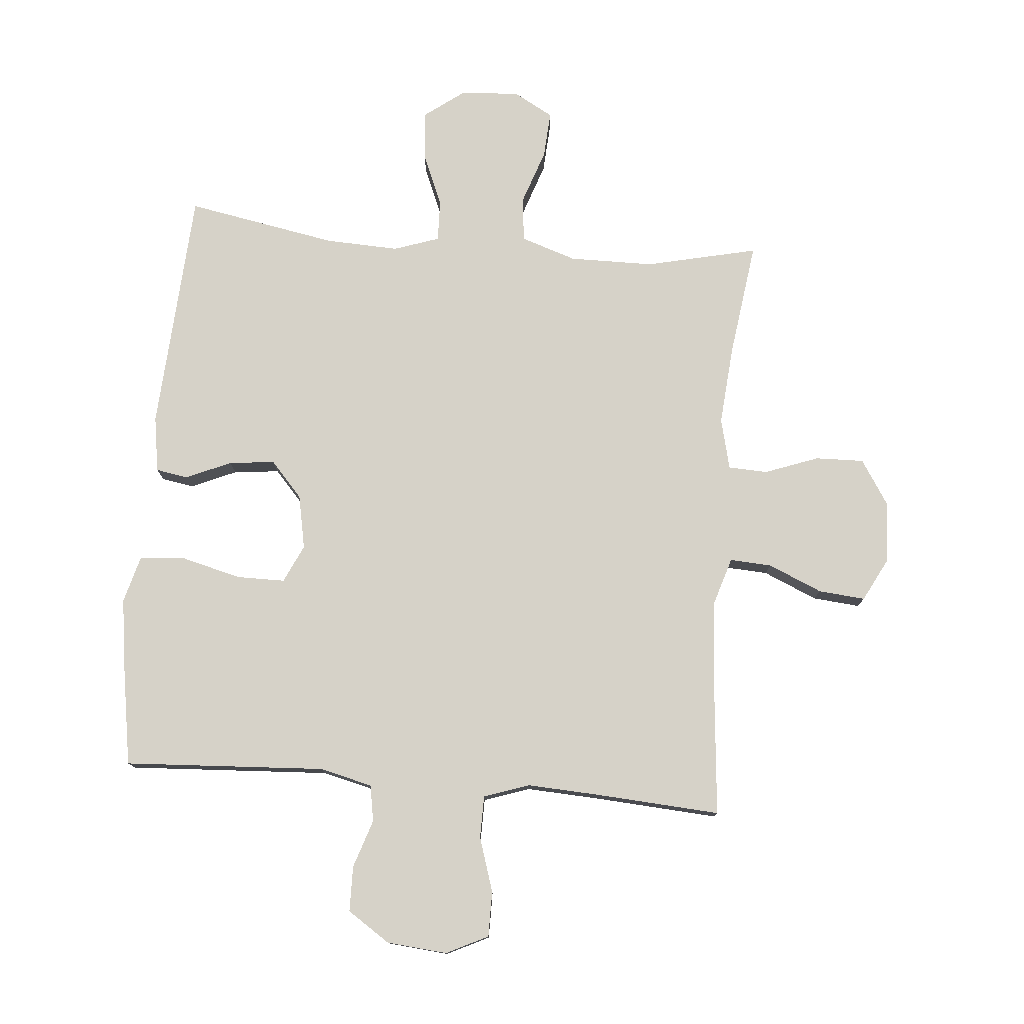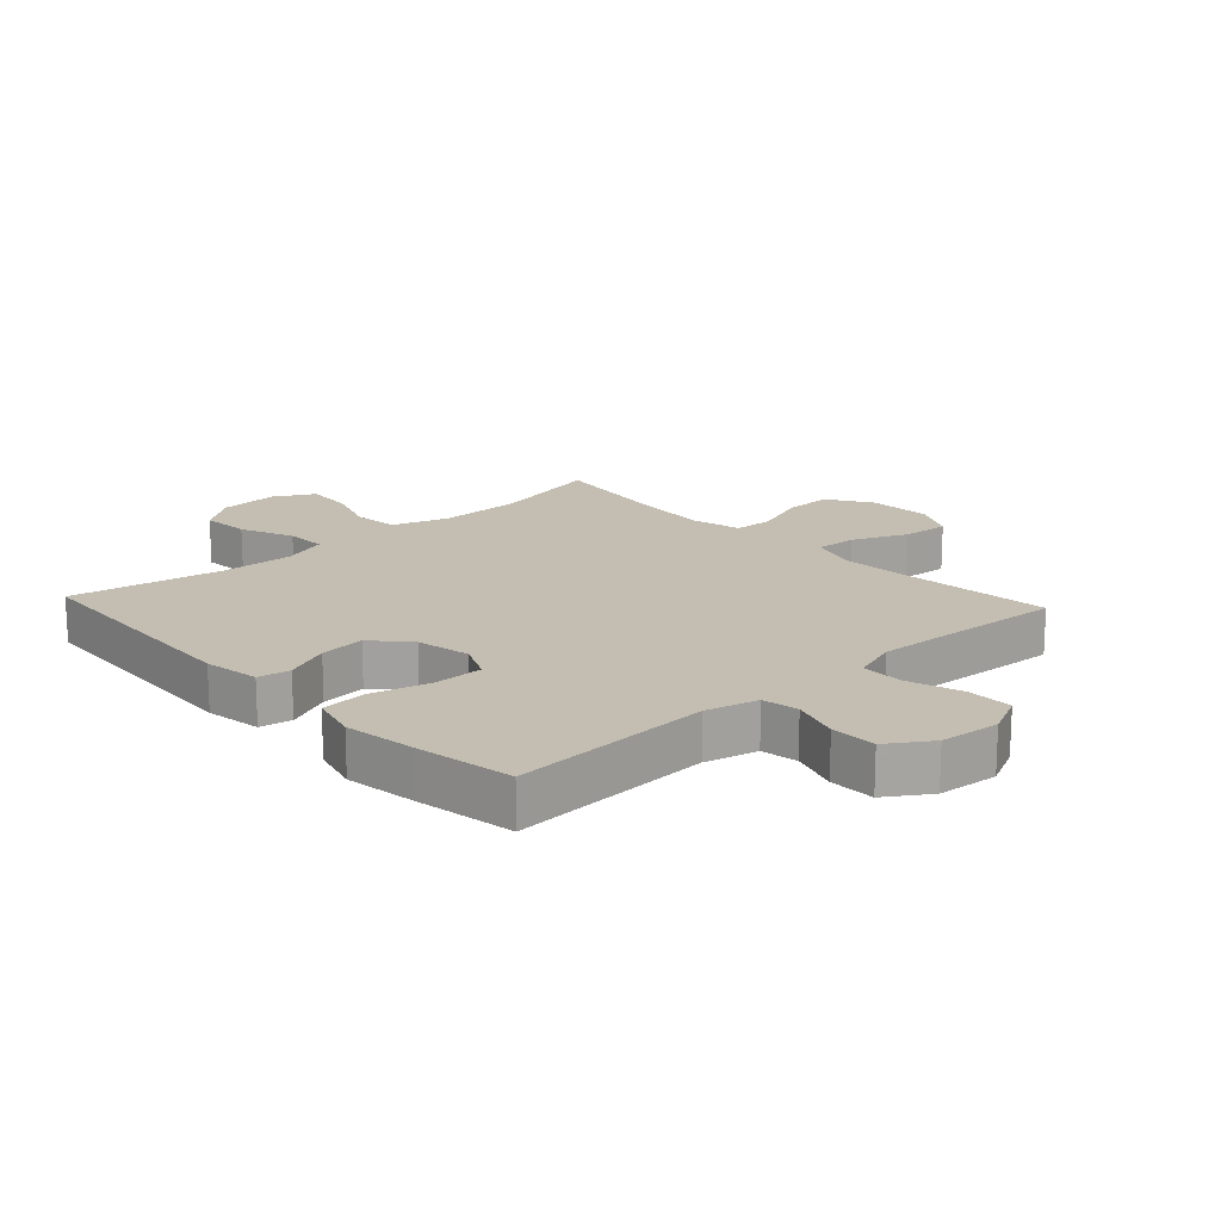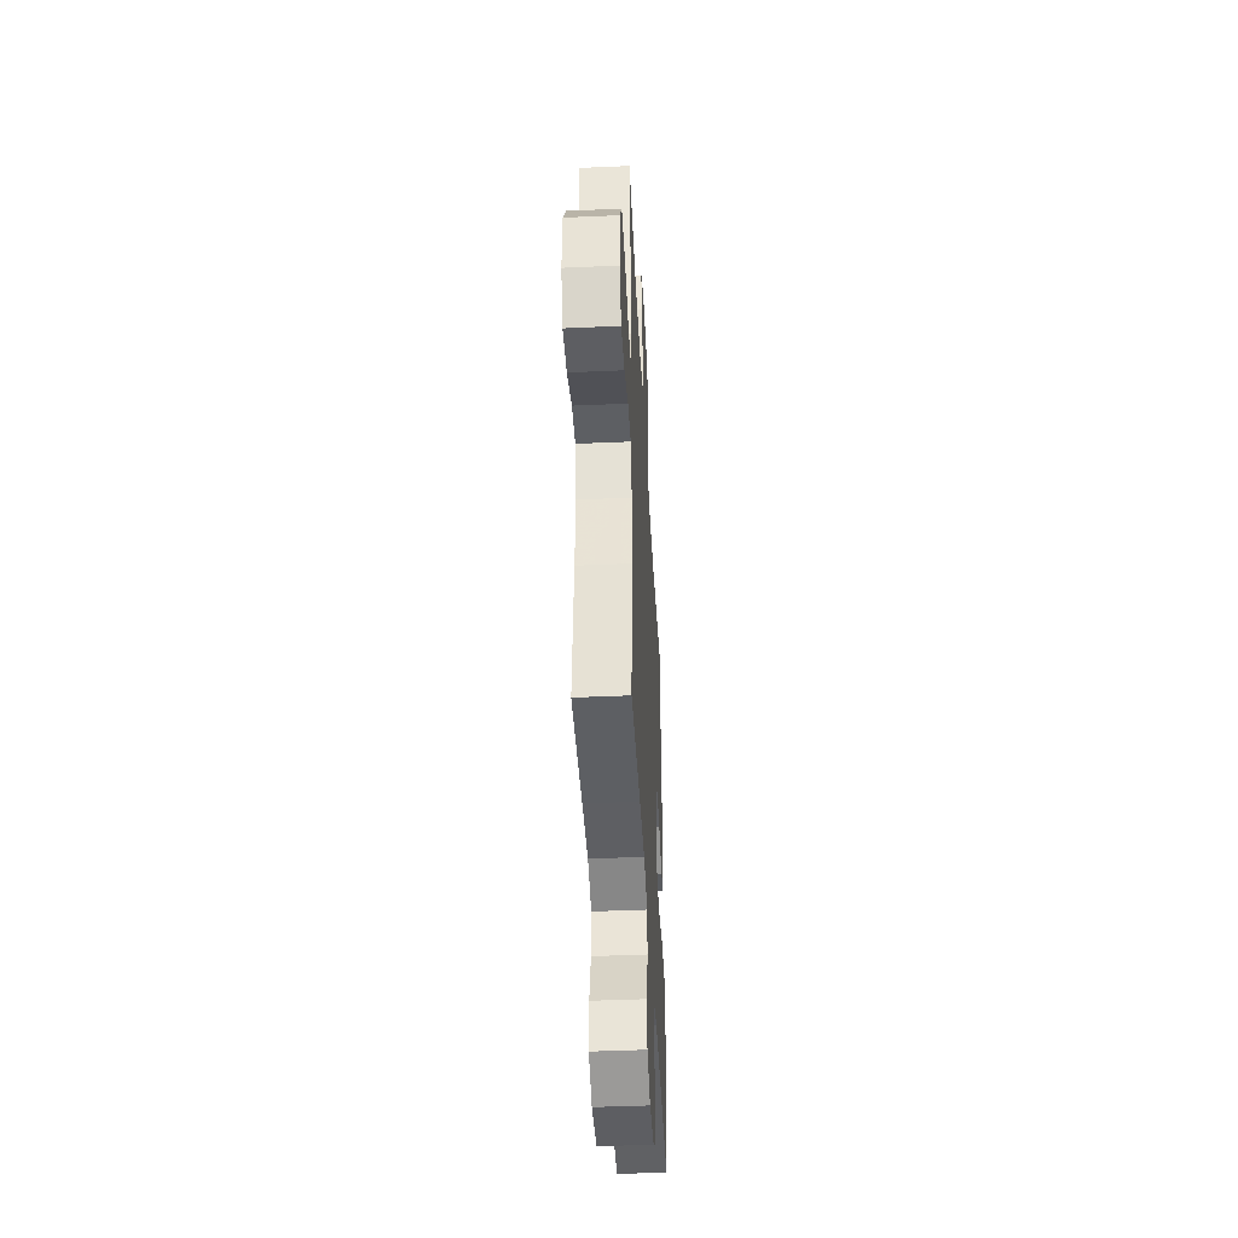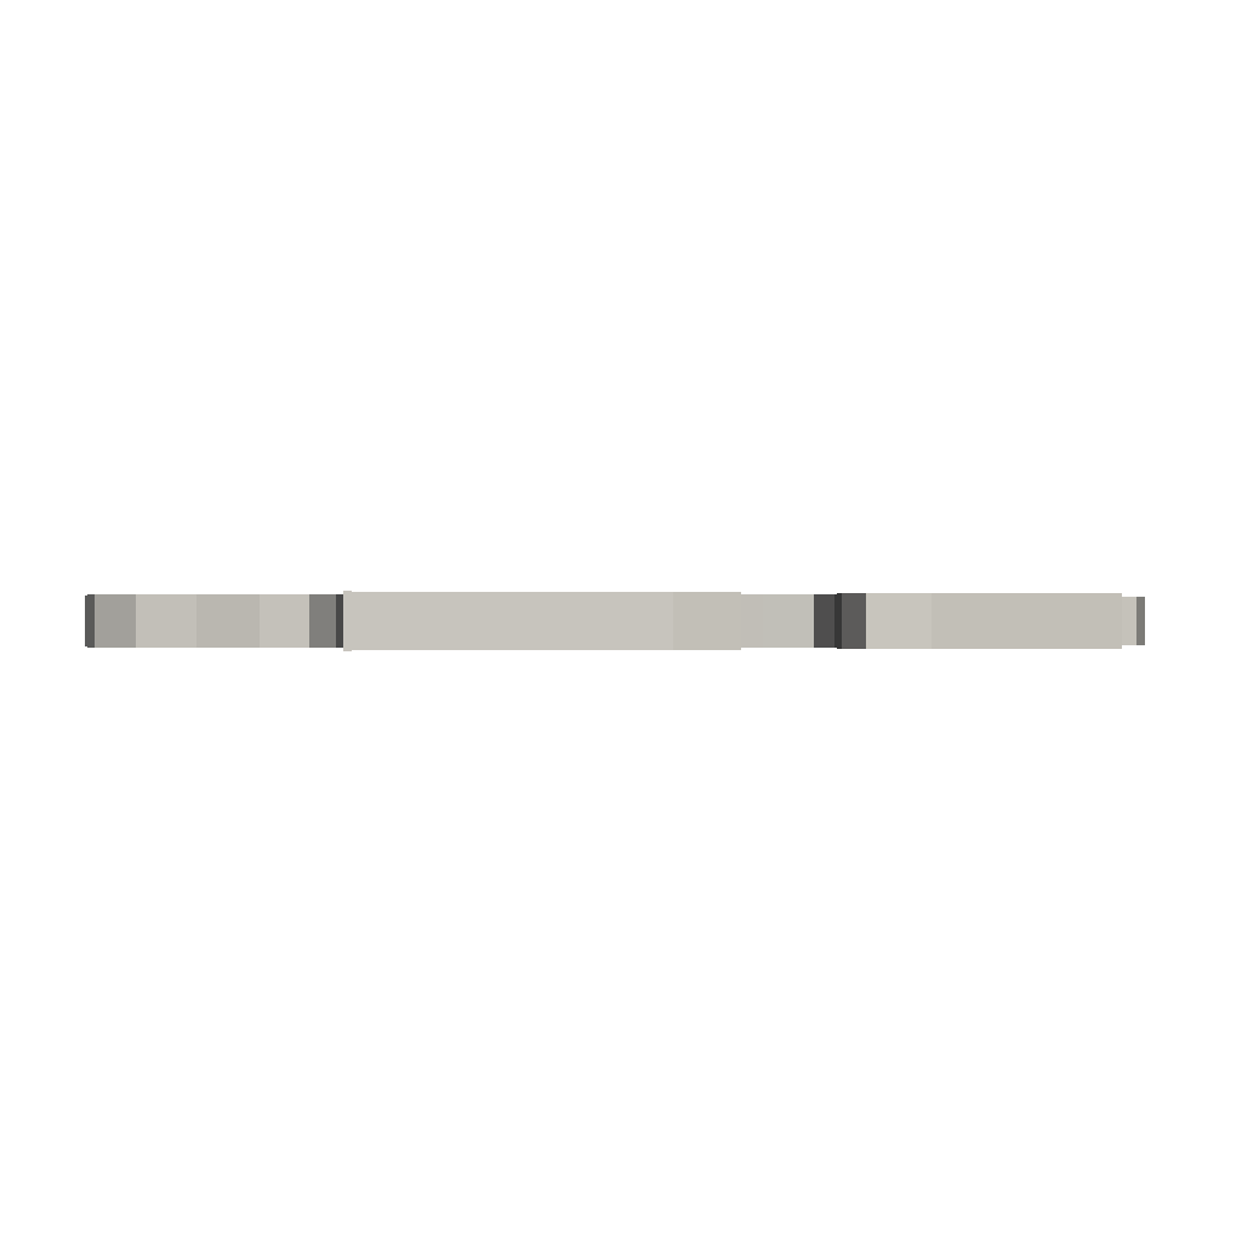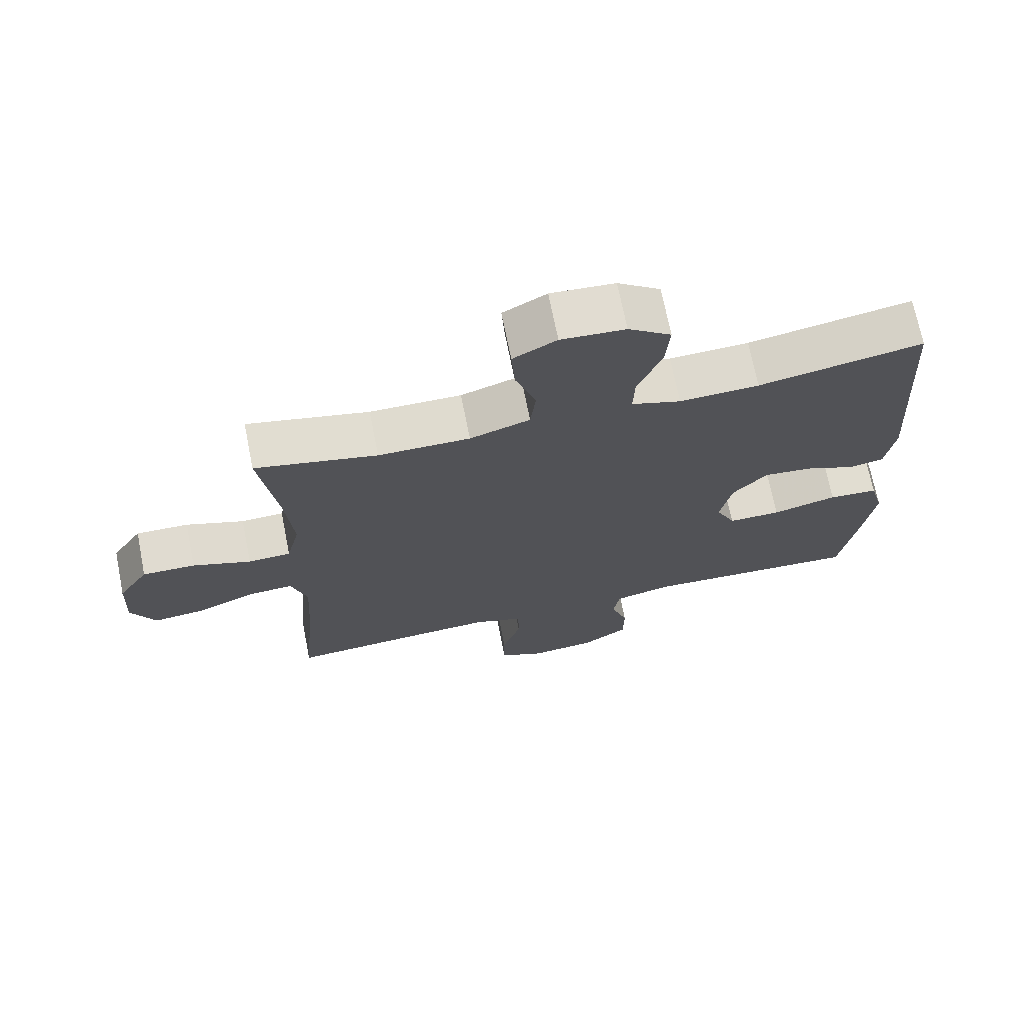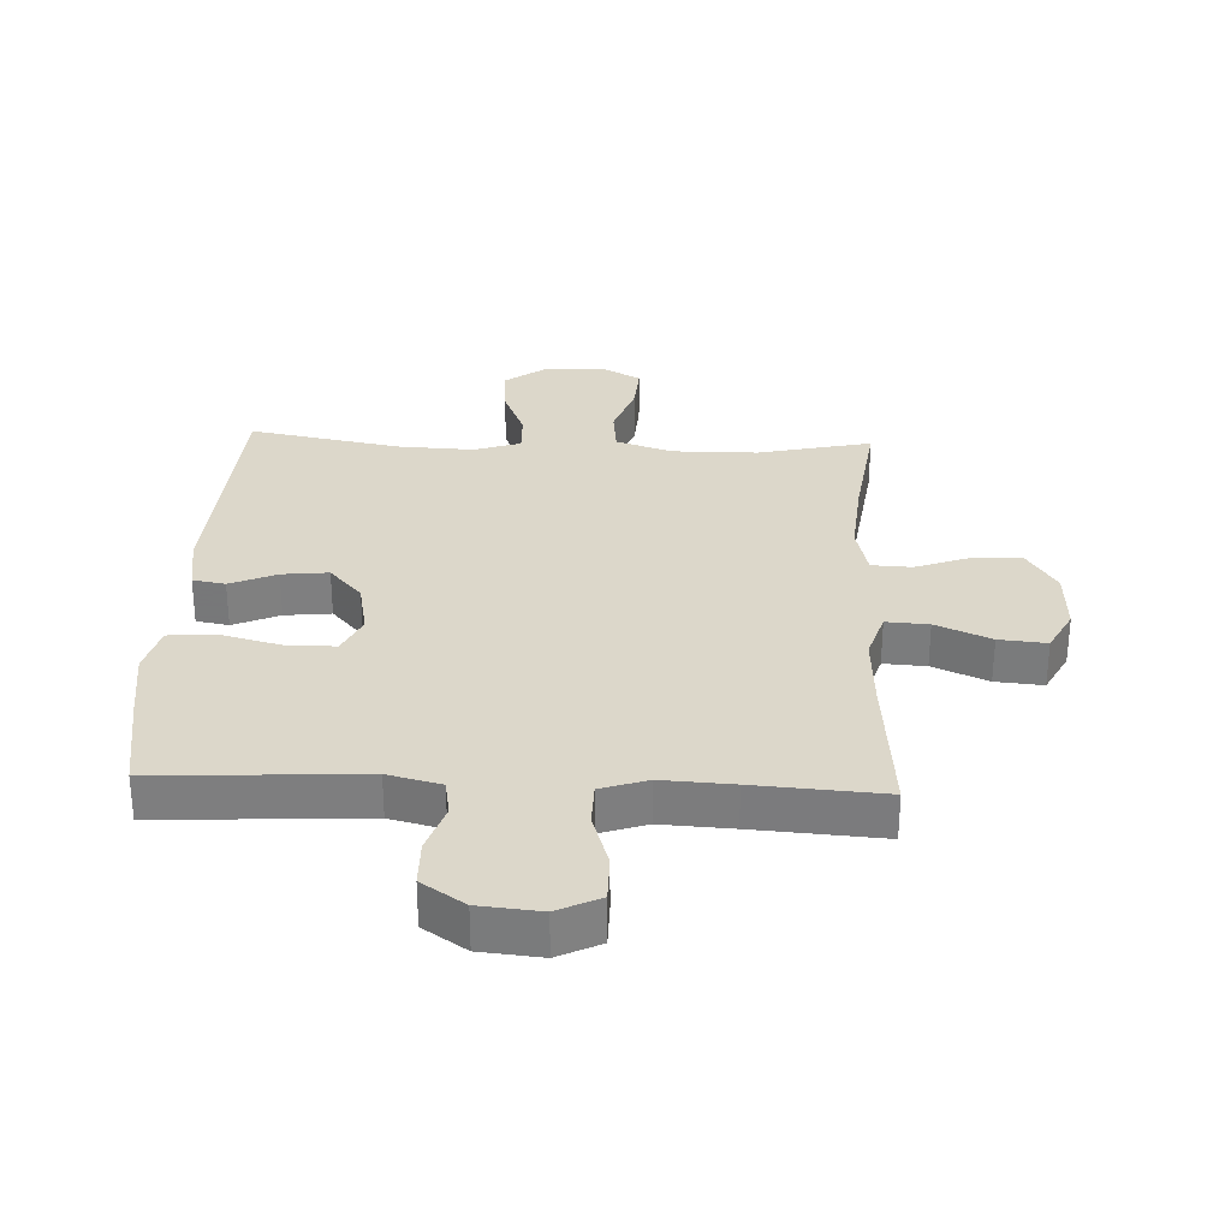
<metadata>
{"format":"obj","ext":"obj","renderer":"f3d","projection":"perspective","resolution":1024,"background":"white","views":[{"elev":77.7,"azim":-175.2,"up":"+Y"},{"elev":17.2,"azim":137.3,"up":"+Y"},{"elev":-43.8,"azim":-87.0,"up":"+Z"},{"elev":0.0,"azim":74.9,"up":"+Y"},{"elev":70.6,"azim":-11.3,"up":"+Z"},{"elev":30.5,"azim":-177.5,"up":"+Y"}]}
</metadata>
<code>
v 0.5 0.07 -0.5
v 0.172 0.07 -0.482
v 0.087 0.07 -0.503
v 0.077 0.07 -0.562
v 0.103 0.07 -0.64
v 0.102 0.07 -0.714
v 0.033 0.07 -0.76
v -0.065 0.07 -0.769
v -0.133 0.07 -0.736
v -0.133 0.07 -0.662
v -0.105 0.07 -0.574
v -0.106 0.07 -0.505
v -0.18 0.07 -0.48
v -0.294 0.07 -0.486
v -0.5 0.07 -0.5
v -0.479 0.07 -0.264
v -0.472 0.07 -0.141
v -0.496 0.07 -0.064
v -0.564 0.07 -0.068
v -0.652 0.07 -0.106
v -0.728 0.07 -0.113
v -0.764 0.07 -0.044
v -0.759 0.07 0.059
v -0.713 0.07 0.131
v -0.634 0.07 0.129
v -0.547 0.07 0.097
v -0.483 0.07 0.1
v -0.463 0.07 0.183
v -0.474 0.07 0.312
v -0.5 0.07 0.5
v -0.318 0.07 0.459
v -0.181 0.07 0.458
v -0.091 0.07 0.488
v -0.083 0.07 0.56
v -0.114 0.07 0.65
v -0.119 0.07 0.726
v -0.054 0.07 0.762
v 0.042 0.07 0.755
v 0.106 0.07 0.708
v 0.1 0.07 0.629
v 0.064 0.07 0.542
v 0.062 0.07 0.475
v 0.136 0.07 0.45
v 0.255 0.07 0.455
v 0.5 0.07 0.5
v 0.525 0.07 0.103
v 0.511 0.07 0.012
v 0.459 0.07 0.003
v 0.385 0.07 0.035
v 0.311 0.07 0.043
v 0.259 0.07 -0.015
v 0.242 0.07 -0.103
v 0.271 0.07 -0.165
v 0.35 0.07 -0.165
v 0.447 0.07 -0.14
v 0.521 0.07 -0.146
v 0.542 0.07 -0.223
v 0.526 0.07 -0.339
v 0.5 0 -0.5
v 0.172 0 -0.482
v 0.087 0 -0.503
v 0.077 0 -0.562
v 0.103 0 -0.64
v 0.102 0 -0.714
v 0.033 0 -0.76
v -0.065 0 -0.769
v -0.133 0 -0.736
v -0.133 0 -0.662
v -0.105 0 -0.574
v -0.106 0 -0.505
v -0.18 0 -0.48
v -0.294 0 -0.486
v -0.5 0 -0.5
v -0.479 0 -0.264
v -0.472 0 -0.141
v -0.496 0 -0.064
v -0.564 0 -0.068
v -0.652 0 -0.106
v -0.728 0 -0.113
v -0.764 0 -0.044
v -0.759 0 0.059
v -0.713 0 0.131
v -0.634 0 0.129
v -0.547 0 0.097
v -0.483 0 0.1
v -0.463 0 0.183
v -0.474 0 0.312
v -0.5 0 0.5
v -0.318 0 0.459
v -0.181 0 0.458
v -0.091 0 0.488
v -0.083 0 0.56
v -0.114 0 0.65
v -0.119 0 0.726
v -0.054 0 0.762
v 0.042 0 0.755
v 0.106 0 0.708
v 0.1 0 0.629
v 0.064 0 0.542
v 0.062 0 0.475
v 0.136 0 0.45
v 0.255 0 0.455
v 0.5 0 0.5
v 0.525 0 0.103
v 0.511 0 0.012
v 0.459 0 0.003
v 0.385 0 0.035
v 0.311 0 0.043
v 0.259 0 -0.015
v 0.242 0 -0.103
v 0.271 0 -0.165
v 0.35 0 -0.165
v 0.447 0 -0.14
v 0.521 0 -0.146
v 0.542 0 -0.223
v 0.526 0 -0.339
f 58 1 2
f 57 58 2
f 56 57 2
f 55 56 2
f 54 55 2
f 53 54 2 3
f 52 53 3
f 51 52 3
f 47 48 49
f 46 47 49
f 45 46 49
f 44 45 49
f 43 44 49 50
f 42 43 50 51
f 39 40 41
f 38 39 41
f 37 38 41
f 36 37 41
f 35 36 41
f 34 35 41
f 33 34 41 42
f 42 51 3
f 33 42 3
f 32 33 3
f 29 30 31
f 32 3 4
f 31 32 4
f 29 31 4
f 28 29 4
f 24 25 26
f 23 24 26
f 22 23 26
f 21 22 26
f 20 21 26
f 19 20 26
f 18 19 26 27
f 28 4 5
f 27 28 5
f 18 27 5
f 17 18 5
f 14 15 16
f 13 14 16 17
f 9 10 11
f 8 9 11
f 7 8 11
f 6 7 11
f 5 6 11
f 5 11 12
f 17 5 12
f 12 13 17
f 60 59 116
f 60 116 115
f 60 115 114
f 60 114 113
f 60 113 112
f 61 60 112 111
f 61 111 110
f 61 110 109
f 107 106 105
f 107 105 104
f 107 104 103
f 107 103 102
f 108 107 102 101
f 109 108 101 100
f 99 98 97
f 99 97 96
f 99 96 95
f 99 95 94
f 99 94 93
f 99 93 92
f 100 99 92 91
f 61 109 100
f 61 100 91
f 61 91 90
f 89 88 87
f 62 61 90
f 62 90 89
f 62 89 87
f 62 87 86
f 84 83 82
f 84 82 81
f 84 81 80
f 84 80 79
f 84 79 78
f 84 78 77
f 85 84 77 76
f 63 62 86
f 63 86 85
f 63 85 76
f 63 76 75
f 74 73 72
f 75 74 72 71
f 69 68 67
f 69 67 66
f 69 66 65
f 69 65 64
f 69 64 63
f 70 69 63
f 70 63 75
f 75 71 70
f 1 59 60 2
f 2 60 61 3
f 3 61 62 4
f 4 62 63 5
f 5 63 64 6
f 6 64 65 7
f 7 65 66 8
f 8 66 67 9
f 9 67 68 10
f 10 68 69 11
f 11 69 70 12
f 12 70 71 13
f 13 71 72 14
f 14 72 73 15
f 15 73 74 16
f 16 74 75 17
f 17 75 76 18
f 18 76 77 19
f 19 77 78 20
f 20 78 79 21
f 21 79 80 22
f 22 80 81 23
f 23 81 82 24
f 24 82 83 25
f 25 83 84 26
f 26 84 85 27
f 27 85 86 28
f 28 86 87 29
f 29 87 88 30
f 30 88 89 31
f 31 89 90 32
f 32 90 91 33
f 33 91 92 34
f 34 92 93 35
f 35 93 94 36
f 36 94 95 37
f 37 95 96 38
f 38 96 97 39
f 39 97 98 40
f 40 98 99 41
f 41 99 100 42
f 42 100 101 43
f 43 101 102 44
f 44 102 103 45
f 45 103 104 46
f 46 104 105 47
f 47 105 106 48
f 48 106 107 49
f 49 107 108 50
f 50 108 109 51
f 51 109 110 52
f 52 110 111 53
f 53 111 112 54
f 54 112 113 55
f 55 113 114 56
f 56 114 115 57
f 57 115 116 58
f 58 116 59 1

</code>
